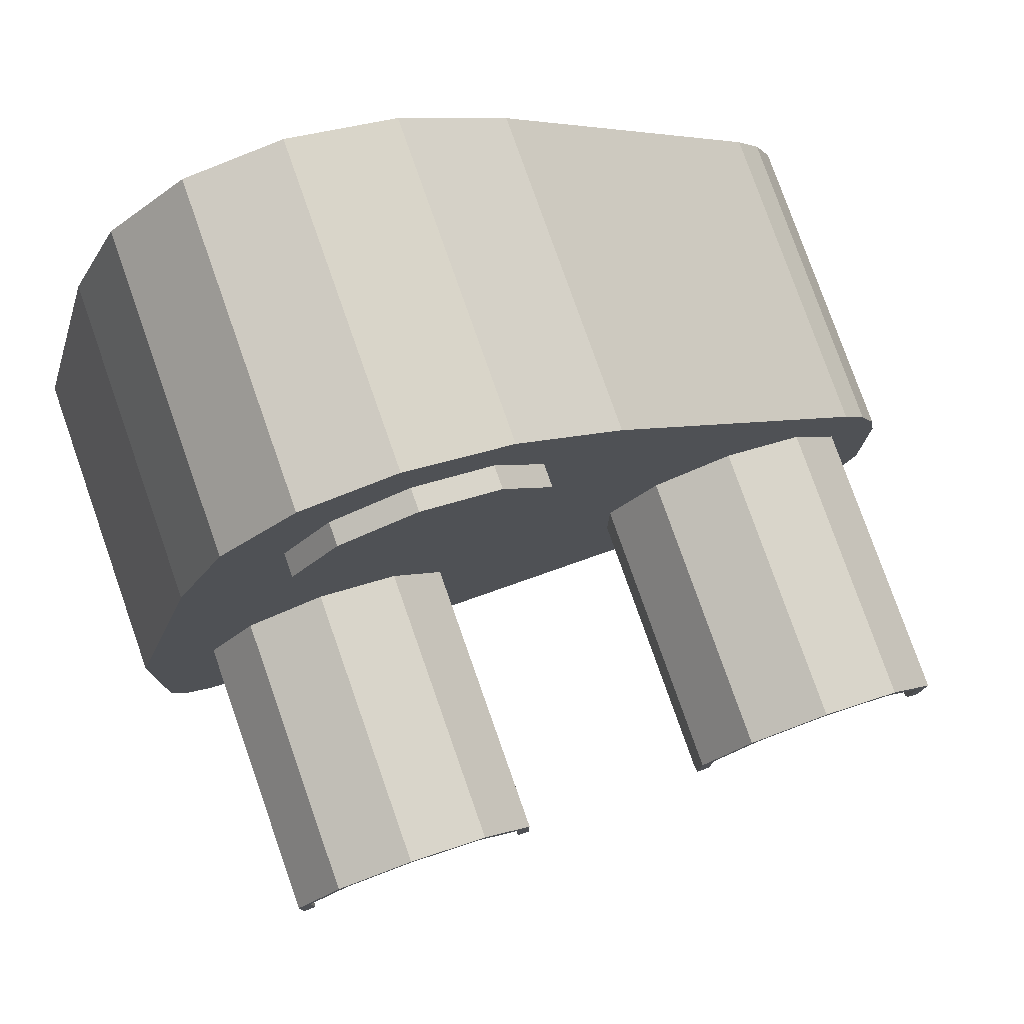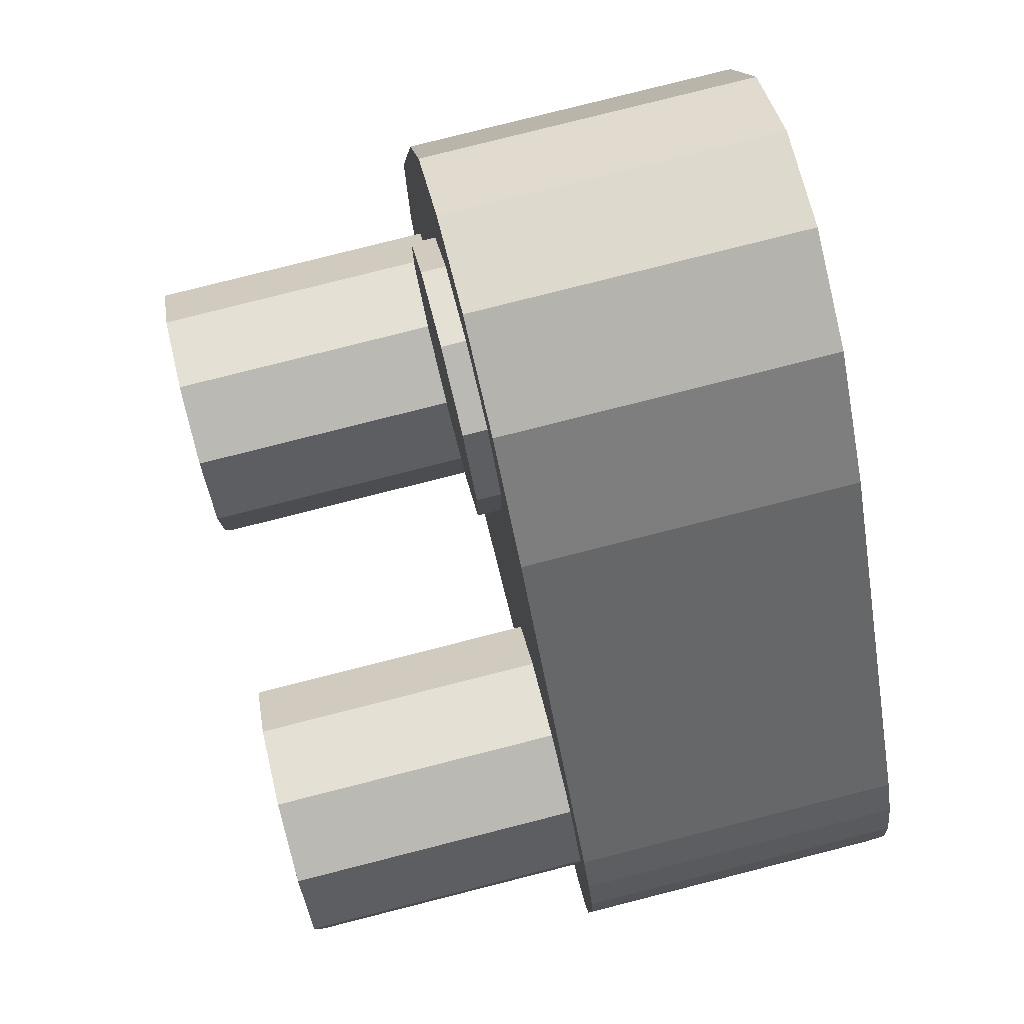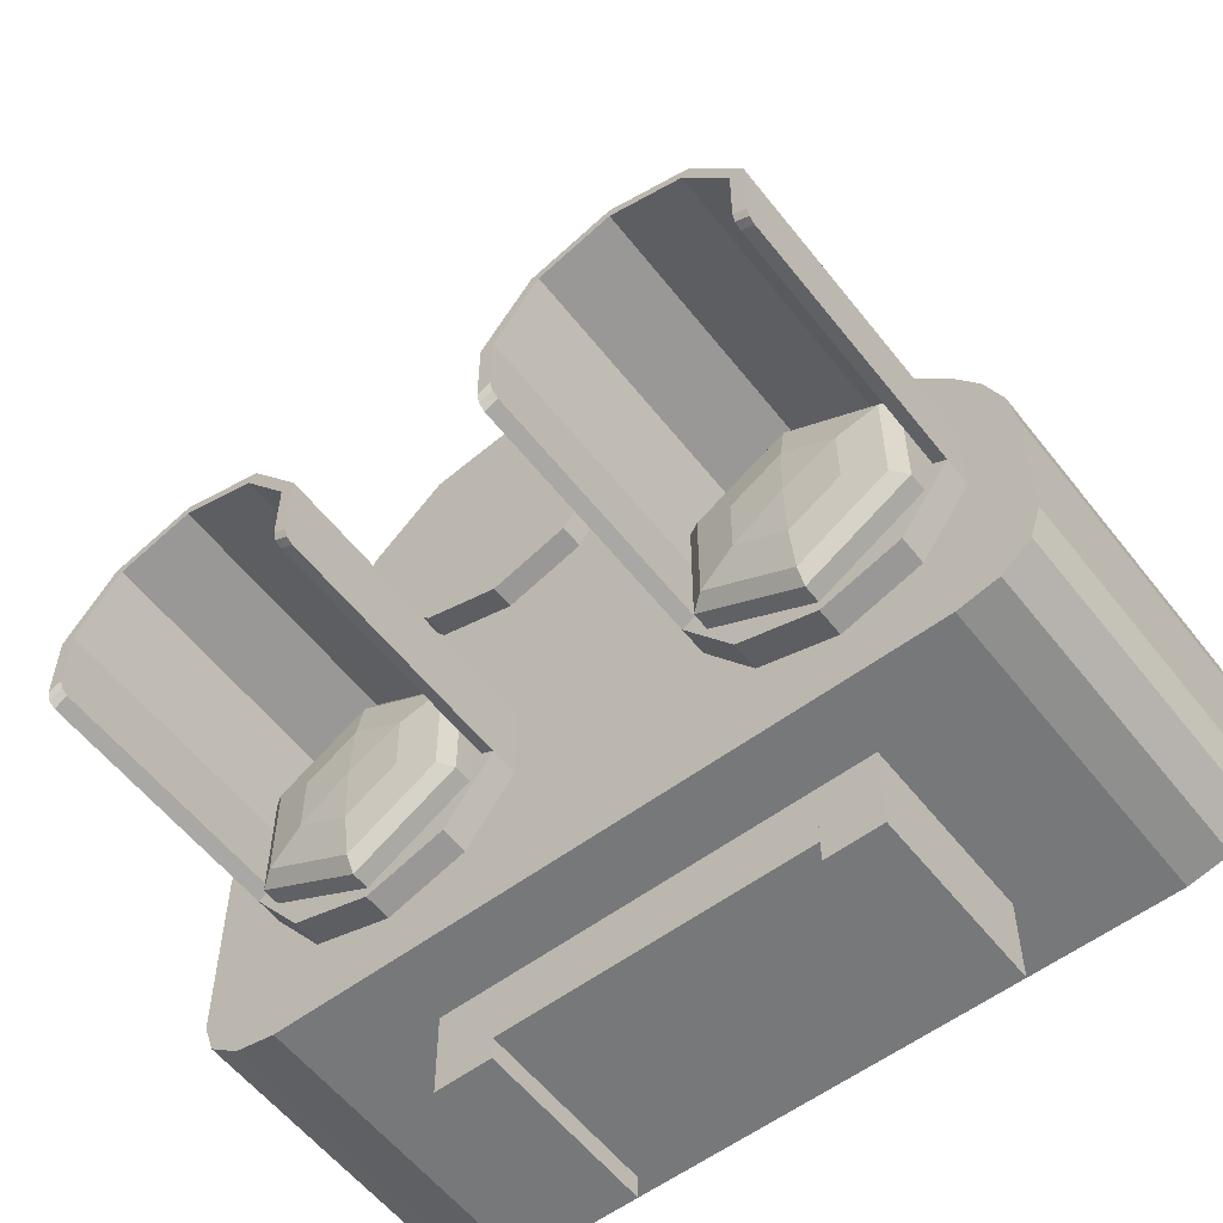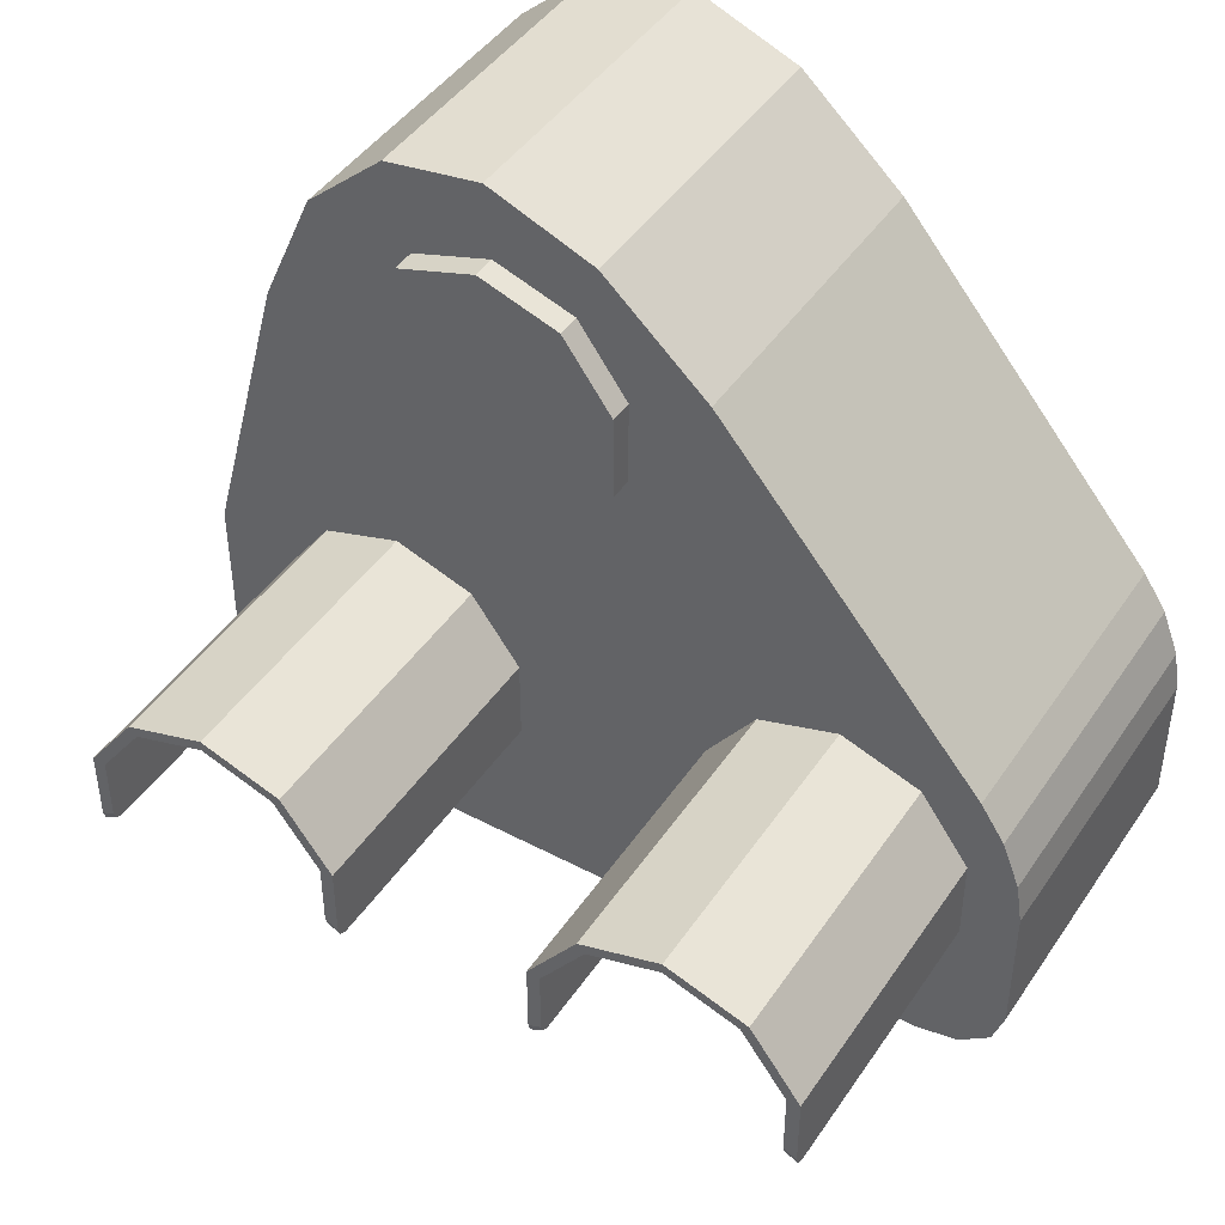
<metadata>
{"format":"obj","ext":"obj","renderer":"f3d","projection":"perspective","resolution":1024,"background":"white","views":[{"elev":78.5,"azim":-19.4,"up":"+Y"},{"elev":80.0,"azim":75.8,"up":"+Y"},{"elev":-57.3,"azim":37.7,"up":"+Y"},{"elev":44.5,"azim":31.7,"up":"+Y"}]}
</metadata>
<code>
o 1.001
v -0.5 0.4255 0.25
v -0.5 0.4255 -0.1384
v 0.5 0.1841 0.25
v 0.4 0.1041 0.25
v 0.4866 0.1441 0.25
v 0.45 0.1148 0.25
v 0.442 0.4907 0.25
v 0.5 0.3455 0.25
v 0.471 0.4474 0.25
v 0.4922 0.3943 0.25
v 0.4 0.1041 -0.1384
v 0.5 0.1841 -0.1384
v 0.45 0.1148 -0.1384
v 0.4866 0.1441 -0.1384
v 0.5 0.3455 -0.1384
v 0.442 0.4907 -0.1384
v 0.4922 0.3943 -0.1384
v 0.471 0.4474 -0.1384
v -0.4 0.1041 0.25
v -0.5 0.1841 0.25
v -0.45 0.1148 0.25
v -0.4866 0.1441 0.25
v -0.5 0.1841 -0.1384
v -0.4 0.1041 -0.1384
v -0.4866 0.1441 -0.1384
v -0.45 0.1148 -0.1384
v -0.4044 0.7797 0.25
v 0.1227 0.8627 0.25
v -0.3414 0.9216 0.25
v -0.2469 1.006 0.25
v -0.1303 1.024 0.25
v -0.002962 0.975 0.25
v 0.1227 0.8627 -0.1384
v -0.4044 0.7797 -0.1384
v -0.002962 0.975 -0.1384
v -0.1303 1.024 -0.1384
v -0.2469 1.006 -0.1384
v -0.3414 0.9216 -0.1384
v -0.2593 0.4076 0.3257
v -0.2593 0.4605 0.3171
v -0.2593 0.4798 0.3052
v -0.3219 0.3715 0.3257
v -0.3677 0.3979 0.3171
v -0.3845 0.4076 0.3052
v -0.3219 0.2992 0.3257
v -0.3677 0.2728 0.3171
v -0.3845 0.2631 0.3052
v -0.2593 0.2631 0.3257
v -0.2593 0.2102 0.3171
v -0.2593 0.1909 0.3052
v -0.2593 0.3353 0.3289
v -0.1968 0.2992 0.3257
v -0.151 0.2728 0.3171
v -0.1342 0.2631 0.3052
v -0.1968 0.3715 0.3257
v -0.151 0.3979 0.3171
v -0.1342 0.4076 0.3052
v -0.2593 0.4798 0.2772
v -0.3845 0.4076 0.2772
v -0.3845 0.2631 0.2772
v -0.2593 0.1909 0.2772
v -0.1342 0.2631 0.2772
v -0.1342 0.4076 0.2772
v -0.26 0.5017 0.2188
v -0.26 0.5017 0.2838
v -0.3552 0.4708 0.2188
v -0.3552 0.4708 0.2838
v -0.414 0.3898 0.2188
v -0.414 0.3898 0.2838
v -0.414 0.2897 0.2188
v -0.414 0.2897 0.2838
v -0.3552 0.2087 0.2188
v -0.3552 0.2087 0.2838
v -0.26 0.1778 0.2188
v -0.26 0.1778 0.2838
v -0.1648 0.2087 0.2188
v -0.1648 0.2087 0.2838
v -0.1059 0.2897 0.2188
v -0.1059 0.2897 0.2838
v -0.1059 0.3898 0.2188
v -0.1059 0.3898 0.2838
v -0.1648 0.4708 0.2188
v -0.1648 0.4708 0.2838
v -0.26 0.5017 0.2838
v -0.3552 0.4708 0.2838
v -0.414 0.3898 0.2838
v -0.414 0.2897 0.2838
v -0.1059 0.2897 0.2838
v -0.1059 0.3898 0.2838
v -0.1648 0.4708 0.2838
v -0.26 0.5017 0.5973
v -0.3552 0.4708 0.5973
v -0.414 0.3898 0.5973
v -0.1059 0.3898 0.5973
v -0.1648 0.4708 0.5973
v -0.414 0.3042 0.5973
v -0.414 0.2897 0.5857
v -0.414 0.294 0.5939
v -0.1059 0.3042 0.5973
v -0.1059 0.2897 0.5857
v -0.1059 0.294 0.5939
v -0.3456 0.4615 0.2838
v -0.26 0.4893 0.2838
v -0.3986 0.3886 0.2838
v -0.3986 0.2985 0.2838
v -0.1213 0.3886 0.2838
v -0.1213 0.2985 0.2838
v -0.1743 0.4615 0.2838
v -0.26 0.4893 0.5973
v -0.3456 0.4615 0.5973
v -0.3986 0.3886 0.5973
v -0.1213 0.3886 0.5973
v -0.1743 0.4615 0.5973
v -0.3986 0.2985 0.5857
v -0.3986 0.3023 0.5939
v -0.3986 0.3115 0.5973
v -0.1213 0.2985 0.5857
v -0.1213 0.3023 0.5939
v -0.1213 0.3115 0.5973
v 0.2819 0.5017 0.2188
v 0.2819 0.5017 0.2838
v 0.1867 0.4708 0.2188
v 0.1867 0.4708 0.2838
v 0.1278 0.3898 0.2188
v 0.1278 0.3898 0.2838
v 0.1278 0.2897 0.2188
v 0.1278 0.2897 0.2838
v 0.1867 0.2087 0.2188
v 0.1867 0.2087 0.2838
v 0.2819 0.1778 0.2188
v 0.2819 0.1778 0.2838
v 0.3771 0.2087 0.2188
v 0.3771 0.2087 0.2838
v 0.4359 0.2897 0.2188
v 0.4359 0.2897 0.2838
v 0.4359 0.3898 0.2188
v 0.4359 0.3898 0.2838
v 0.3771 0.4708 0.2188
v 0.3771 0.4708 0.2838
v 0.2819 0.5017 0.2838
v 0.1867 0.4708 0.2838
v 0.1278 0.3898 0.2838
v 0.1278 0.2897 0.2838
v 0.4359 0.2897 0.2838
v 0.4359 0.3898 0.2838
v 0.3771 0.4708 0.2838
v 0.2819 0.5017 0.5973
v 0.1867 0.4708 0.5973
v 0.1278 0.3898 0.5973
v 0.4359 0.3898 0.5973
v 0.3771 0.4708 0.5973
v 0.1278 0.3042 0.5973
v 0.1278 0.2897 0.5857
v 0.1278 0.294 0.5939
v 0.4359 0.3042 0.5973
v 0.4359 0.2897 0.5857
v 0.4359 0.294 0.5939
v 0.1962 0.4615 0.2838
v 0.2819 0.4893 0.2838
v 0.1432 0.3886 0.2838
v 0.1432 0.2985 0.2838
v 0.4205 0.3886 0.2838
v 0.4205 0.2985 0.2838
v 0.3676 0.4615 0.2838
v 0.2819 0.4893 0.5973
v 0.1962 0.4615 0.5973
v 0.1432 0.3886 0.5973
v 0.4205 0.3886 0.5973
v 0.3676 0.4615 0.5973
v 0.1432 0.2985 0.5857
v 0.1432 0.3023 0.5939
v 0.1432 0.3115 0.5973
v 0.4205 0.2985 0.5857
v 0.4205 0.3023 0.5939
v 0.4205 0.3115 0.5973
v 0.2824 0.4076 0.3257
v 0.2824 0.4605 0.3171
v 0.2824 0.4798 0.3052
v 0.2198 0.3715 0.3257
v 0.174 0.3979 0.3171
v 0.1573 0.4076 0.3052
v 0.2198 0.2992 0.3257
v 0.174 0.2728 0.3171
v 0.1573 0.2631 0.3052
v 0.2824 0.2631 0.3257
v 0.2824 0.2102 0.3171
v 0.2824 0.1909 0.3052
v 0.2824 0.3353 0.3289
v 0.345 0.2992 0.3257
v 0.3908 0.2728 0.3171
v 0.4075 0.2631 0.3052
v 0.345 0.3715 0.3257
v 0.3908 0.3979 0.3171
v 0.4075 0.4076 0.3052
v 0.2824 0.4798 0.2772
v 0.1573 0.4076 0.2772
v 0.1573 0.2631 0.2772
v 0.2824 0.1909 0.2772
v 0.4075 0.2631 0.2772
v 0.4075 0.4076 0.2772
v -0.1887 0.1041 0.1674
v -0.1887 0.1041 -0.0558
v -0.1887 -0.002628 0.1674
v -0.1887 -0.002628 -0.0558
v -0.2587 0.1041 0.1674
v -0.2587 0.1041 -0.0558
v -0.2587 -0.002628 0.1674
v -0.2587 -0.002628 -0.0558
v 0.1887 0.1041 0.1674
v 0.1887 0.1041 -0.0558
v -0.1887 0.1041 0.1674
v -0.1887 0.1041 -0.0558
v 0.1887 0.02553 -0.0558
v 0.1887 0.02553 0.1674
v -0.1887 0.02553 0.1674
v -0.1887 0.02553 -0.0558
v 0.1887 0.1041 0.1674
v 0.1887 0.1041 -0.0558
v 0.1887 -0.002628 -0.0558
v 0.1887 -0.002628 0.1674
v 0.2587 0.1041 -0.0558
v 0.2587 0.1041 0.1674
v 0.2587 -0.002628 -0.0558
v 0.2587 -0.002628 0.1674
v -0.1229 0.9377 0.2781
v -0.1229 0.9377 0.212
v -0.2181 0.9068 0.2781
v -0.2181 0.9068 0.212
v -0.277 0.8258 0.2781
v -0.277 0.8258 0.212
v -0.277 0.7257 0.2781
v -0.277 0.7257 0.212
v -0.2181 0.6447 0.2781
v -0.2181 0.6447 0.212
v -0.1229 0.6138 0.2781
v -0.1229 0.6138 0.212
v -0.02774 0.6447 0.2781
v -0.02774 0.6447 0.212
v 0.0311 0.7257 0.2781
v 0.0311 0.7257 0.212
v 0.0311 0.8258 0.2781
v 0.0311 0.8258 0.212
v -0.02774 0.9068 0.2781
v -0.02774 0.9068 0.212
v -0.1229 0.9377 0.212
v -0.2181 0.9068 0.212
v -0.277 0.8258 0.212
v -0.277 0.7257 0.212
v 0.0311 0.7257 0.212
v 0.0311 0.8258 0.212
v -0.02774 0.9068 0.212
v -0.1229 0.9377 -0.1064
v -0.2181 0.9068 -0.1064
v -0.277 0.8258 -0.1064
v 0.0311 0.8258 -0.1064
v -0.02774 0.9068 -0.1064
v -0.277 0.7401 -0.1064
v -0.277 0.7257 -0.09462
v -0.277 0.7299 -0.1029
v 0.0311 0.7401 -0.1064
v 0.0311 0.7257 -0.09462
v 0.0311 0.7299 -0.1029
v -0.2086 0.8975 0.212
v -0.1229 0.9253 0.212
v -0.2616 0.8246 0.212
v -0.2616 0.7345 0.212
v 0.0157 0.8246 0.212
v 0.0157 0.7345 0.212
v -0.03726 0.8975 0.212
v -0.1229 0.9253 -0.1064
v -0.2086 0.8975 -0.1064
v -0.2616 0.8246 -0.1064
v 0.0157 0.8246 -0.1064
v -0.03726 0.8975 -0.1064
v -0.2616 0.7345 -0.09462
v -0.2616 0.7383 -0.1029
v -0.2616 0.7475 -0.1064
v 0.0157 0.7345 -0.09462
v 0.0157 0.7383 -0.1029
v 0.0157 0.7475 -0.1064
f 23 16 12
f 12 8 3
f 16 28 7
f 20 2 23
f 13 4 11
f 14 6 13
f 12 5 14
f 9 16 7
f 10 18 9
f 8 17 10
f 21 24 19
f 22 26 21
f 20 25 22
f 35 28 33
f 36 32 35
f 37 31 36
f 38 30 37
f 34 29 38
f 27 2 1
f 10 27 21
f 4 24 11
f 66 65 64
f 68 67 66
f 70 69 68
f 72 71 70
f 74 73 72
f 76 75 74
f 78 77 76
f 80 79 78
f 73 81 65
f 82 81 80
f 64 83 82
f 78 70 66
f 86 92 85
f 95 89 90
f 91 90 84
f 85 91 84
f 94 101 88
f 87 98 93
f 110 104 102
f 106 113 108
f 108 109 103
f 109 102 103
f 107 118 112
f 111 115 105
f 114 98 97
f 86 105 87
f 115 96 98
f 89 107 106
f 116 93 96
f 111 92 93
f 90 106 108
f 100 107 88
f 95 112 94
f 84 108 103
f 101 117 100
f 91 113 95
f 99 118 101
f 110 91 92
f 94 119 99
f 84 102 85
f 105 97 87
f 85 104 86
f 122 121 120
f 124 123 122
f 126 125 124
f 128 127 126
f 130 129 128
f 132 131 130
f 134 133 132
f 136 135 134
f 129 137 121
f 138 137 136
f 120 139 138
f 134 126 122
f 142 148 141
f 151 145 146
f 147 146 140
f 141 147 140
f 150 157 144
f 143 154 149
f 166 160 158
f 162 169 164
f 164 165 159
f 165 158 159
f 163 174 168
f 167 171 161
f 170 154 153
f 142 161 143
f 171 152 154
f 145 163 162
f 172 149 152
f 167 148 149
f 146 162 164
f 156 163 144
f 151 168 150
f 140 164 159
f 157 173 156
f 147 169 151
f 155 174 157
f 166 147 148
f 150 175 155
f 140 158 141
f 161 153 143
f 141 160 142
f 208 205 206
f 208 202 204
f 205 203 201
f 207 204 203
f 202 203 204
f 214 216 213
f 215 209 211
f 213 212 210
f 224 217 220
f 224 221 222
f 223 220 219
f 221 219 218
f 220 218 219
f 226 227 225
f 228 229 227
f 230 231 229
f 232 233 231
f 234 235 233
f 236 237 235
f 238 239 237
f 240 241 239
f 242 234 230
f 242 243 241
f 244 225 243
f 231 239 243
f 253 247 246
f 250 256 251
f 251 252 245
f 252 246 245
f 249 262 255
f 254 259 248
f 265 271 263
f 274 267 269
f 270 269 264
f 263 270 264
f 273 279 268
f 266 276 272
f 259 275 258
f 247 266 265
f 257 276 259
f 250 268 249
f 254 277 257
f 253 272 254
f 251 267 250
f 268 261 249
f 273 256 255
f 245 269 251
f 278 262 261
f 274 252 256
f 279 260 262
f 252 271 253
f 280 255 260
f 245 263 264
f 258 266 248
f 246 265 263
f 14 13 11
f 11 24 26
f 26 25 23
f 23 2 34
f 34 38 37
f 37 36 35
f 35 33 16
f 16 18 17
f 17 15 12
f 12 14 11
f 11 26 23
f 23 34 37
f 37 35 16
f 16 17 12
f 12 11 23
f 23 37 16
f 12 15 8
f 16 33 28
f 20 1 2
f 13 6 4
f 14 5 6
f 12 3 5
f 9 18 16
f 10 17 18
f 8 15 17
f 21 26 24
f 22 25 26
f 20 23 25
f 35 32 28
f 36 31 32
f 37 30 31
f 38 29 30
f 34 27 29
f 27 34 2
f 19 4 6
f 6 5 3
f 3 8 10
f 10 9 7
f 7 28 32
f 32 31 30
f 30 29 27
f 27 1 20
f 20 22 21
f 21 19 6
f 6 3 10
f 10 7 32
f 32 30 27
f 27 20 21
f 21 6 10
f 10 32 27
f 4 19 24
f 66 67 65
f 68 69 67
f 70 71 69
f 72 73 71
f 74 75 73
f 76 77 75
f 78 79 77
f 80 81 79
f 65 67 69
f 69 71 73
f 73 75 77
f 77 79 81
f 81 83 65
f 65 69 73
f 73 77 81
f 82 83 81
f 64 65 83
f 66 64 82
f 82 80 78
f 78 76 74
f 74 72 70
f 70 68 66
f 66 82 78
f 78 74 70
f 86 93 92
f 95 94 89
f 91 95 90
f 85 92 91
f 88 89 94
f 94 99 101
f 101 100 88
f 93 86 87
f 87 97 98
f 98 96 93
f 110 111 104
f 106 112 113
f 108 113 109
f 109 110 102
f 112 106 107
f 107 117 118
f 118 119 112
f 105 104 111
f 111 116 115
f 115 114 105
f 114 115 98
f 86 104 105
f 115 116 96
f 89 88 107
f 116 111 93
f 111 110 92
f 90 89 106
f 100 117 107
f 95 113 112
f 84 90 108
f 101 118 117
f 91 109 113
f 99 119 118
f 110 109 91
f 94 112 119
f 84 103 102
f 105 114 97
f 85 102 104
f 122 123 121
f 124 125 123
f 126 127 125
f 128 129 127
f 130 131 129
f 132 133 131
f 134 135 133
f 136 137 135
f 121 123 125
f 125 127 129
f 129 131 133
f 133 135 137
f 137 139 121
f 121 125 129
f 129 133 137
f 138 139 137
f 120 121 139
f 122 120 138
f 138 136 134
f 134 132 130
f 130 128 126
f 126 124 122
f 122 138 134
f 134 130 126
f 142 149 148
f 151 150 145
f 147 151 146
f 141 148 147
f 144 145 150
f 150 155 157
f 157 156 144
f 149 142 143
f 143 153 154
f 154 152 149
f 166 167 160
f 162 168 169
f 164 169 165
f 165 166 158
f 168 162 163
f 163 173 174
f 174 175 168
f 161 160 167
f 167 172 171
f 171 170 161
f 170 171 154
f 142 160 161
f 171 172 152
f 145 144 163
f 172 167 149
f 167 166 148
f 146 145 162
f 156 173 163
f 151 169 168
f 140 146 164
f 157 174 173
f 147 165 169
f 155 175 174
f 166 165 147
f 150 168 175
f 140 159 158
f 161 170 153
f 141 158 160
f 208 207 205
f 208 206 202
f 205 207 203
f 207 208 204
f 202 201 203
f 214 215 216
f 215 214 209
f 213 216 212
f 224 222 217
f 224 223 221
f 223 224 220
f 221 223 219
f 220 217 218
f 226 228 227
f 228 230 229
f 230 232 231
f 232 234 233
f 234 236 235
f 236 238 237
f 238 240 239
f 240 242 241
f 230 228 226
f 226 244 242
f 242 240 238
f 238 236 234
f 234 232 230
f 230 226 242
f 242 238 234
f 242 244 243
f 244 226 225
f 243 225 227
f 227 229 231
f 231 233 235
f 235 237 239
f 239 241 243
f 243 227 231
f 231 235 239
f 253 254 247
f 250 255 256
f 251 256 252
f 252 253 246
f 255 250 249
f 249 261 262
f 262 260 255
f 248 247 254
f 254 257 259
f 259 258 248
f 265 272 271
f 274 273 267
f 270 274 269
f 263 271 270
f 268 267 273
f 273 280 279
f 279 278 268
f 272 265 266
f 266 275 276
f 276 277 272
f 259 276 275
f 247 248 266
f 257 277 276
f 250 267 268
f 254 272 277
f 253 271 272
f 251 269 267
f 268 278 261
f 273 274 256
f 245 264 269
f 278 279 262
f 274 270 252
f 279 280 260
f 252 270 271
f 280 273 255
f 245 246 263
f 258 275 266
f 246 247 265
f 43 39 40
f 41 43 40
f 39 42 51
f 44 46 43
f 42 45 51
f 46 42 43
f 47 49 46
f 45 48 51
f 46 48 45
f 54 49 50
f 48 52 51
f 53 48 49
f 57 53 54
f 52 55 51
f 53 55 52
f 55 39 51
f 56 39 55
f 41 56 57
f 62 57 54
f 58 62 60
f 60 50 47
f 63 41 57
f 58 44 41
f 59 47 44
f 61 54 50
f 180 176 177
f 178 180 177
f 176 179 188
f 181 183 180
f 179 182 188
f 183 179 180
f 184 186 183
f 182 185 188
f 183 185 182
f 191 186 187
f 185 189 188
f 190 185 186
f 194 190 191
f 189 192 188
f 190 192 189
f 192 176 188
f 193 176 192
f 178 193 194
f 199 194 191
f 195 199 197
f 197 187 184
f 200 178 194
f 195 181 178
f 196 184 181
f 198 191 187
f 43 42 39
f 41 44 43
f 44 47 46
f 46 45 42
f 47 50 49
f 46 49 48
f 54 53 49
f 53 52 48
f 57 56 53
f 53 56 55
f 56 40 39
f 41 40 56
f 62 63 57
f 60 59 58
f 58 63 62
f 62 61 60
f 60 61 50
f 63 58 41
f 58 59 44
f 59 60 47
f 61 62 54
f 180 179 176
f 178 181 180
f 181 184 183
f 183 182 179
f 184 187 186
f 183 186 185
f 191 190 186
f 190 189 185
f 194 193 190
f 190 193 192
f 193 177 176
f 178 177 193
f 199 200 194
f 197 196 195
f 195 200 199
f 199 198 197
f 197 198 187
f 200 195 178
f 195 196 181
f 196 197 184
f 198 199 191

</code>
